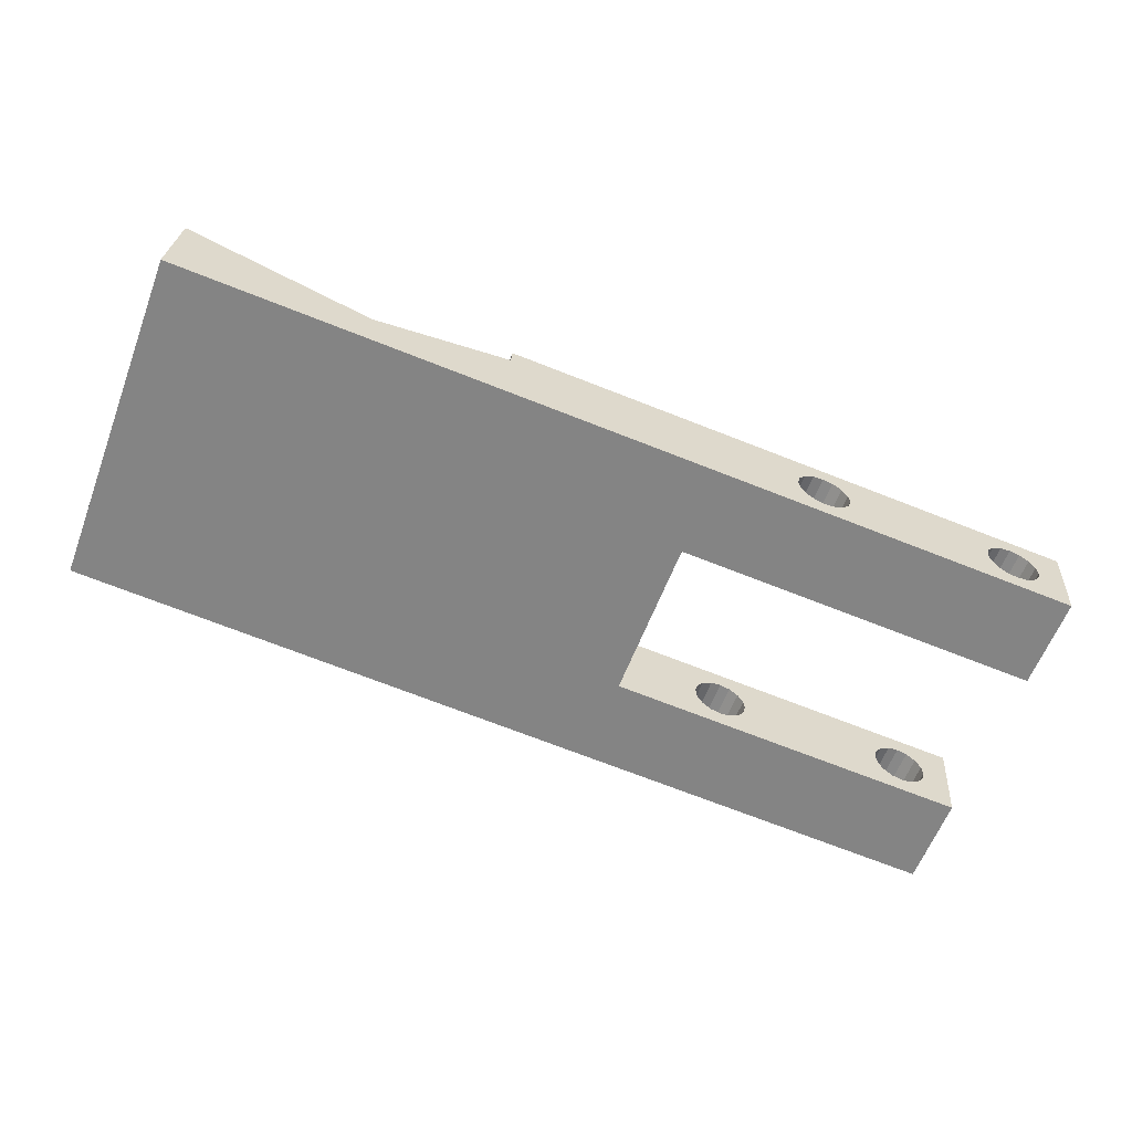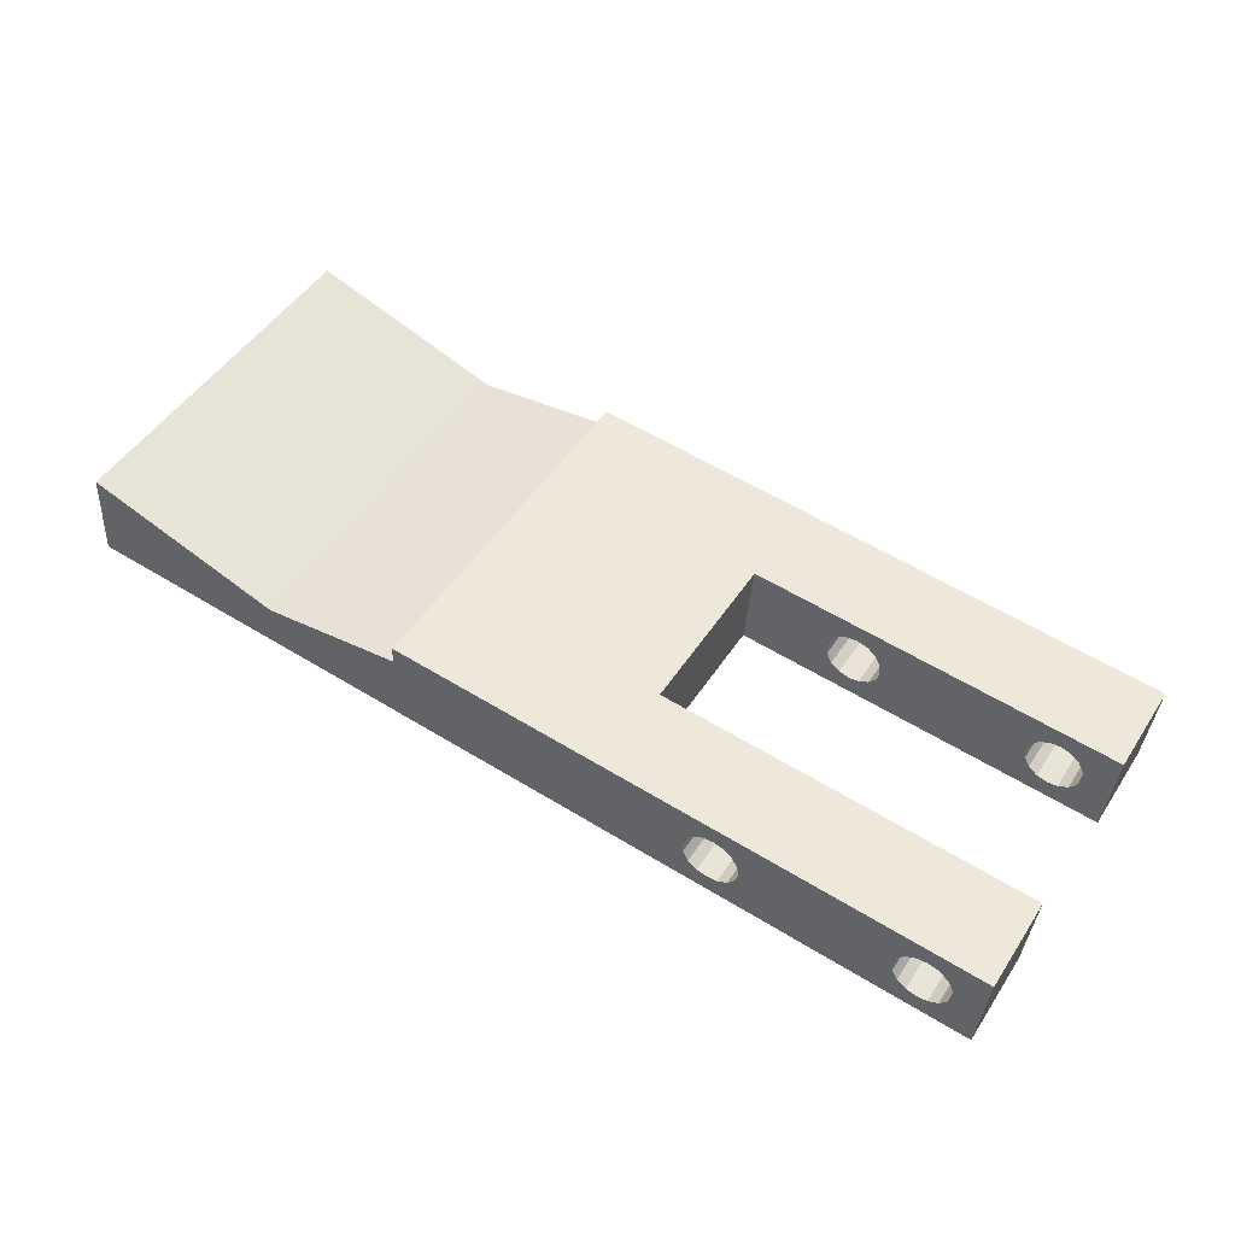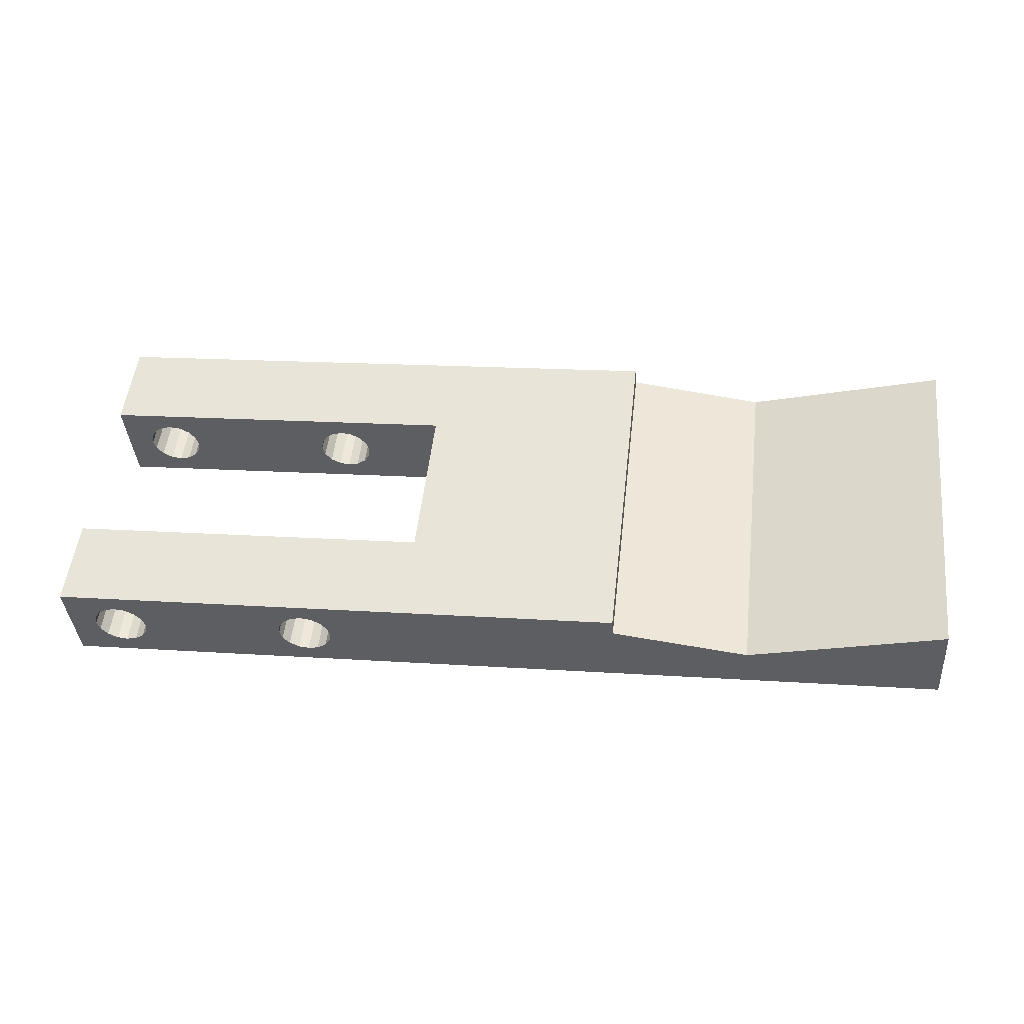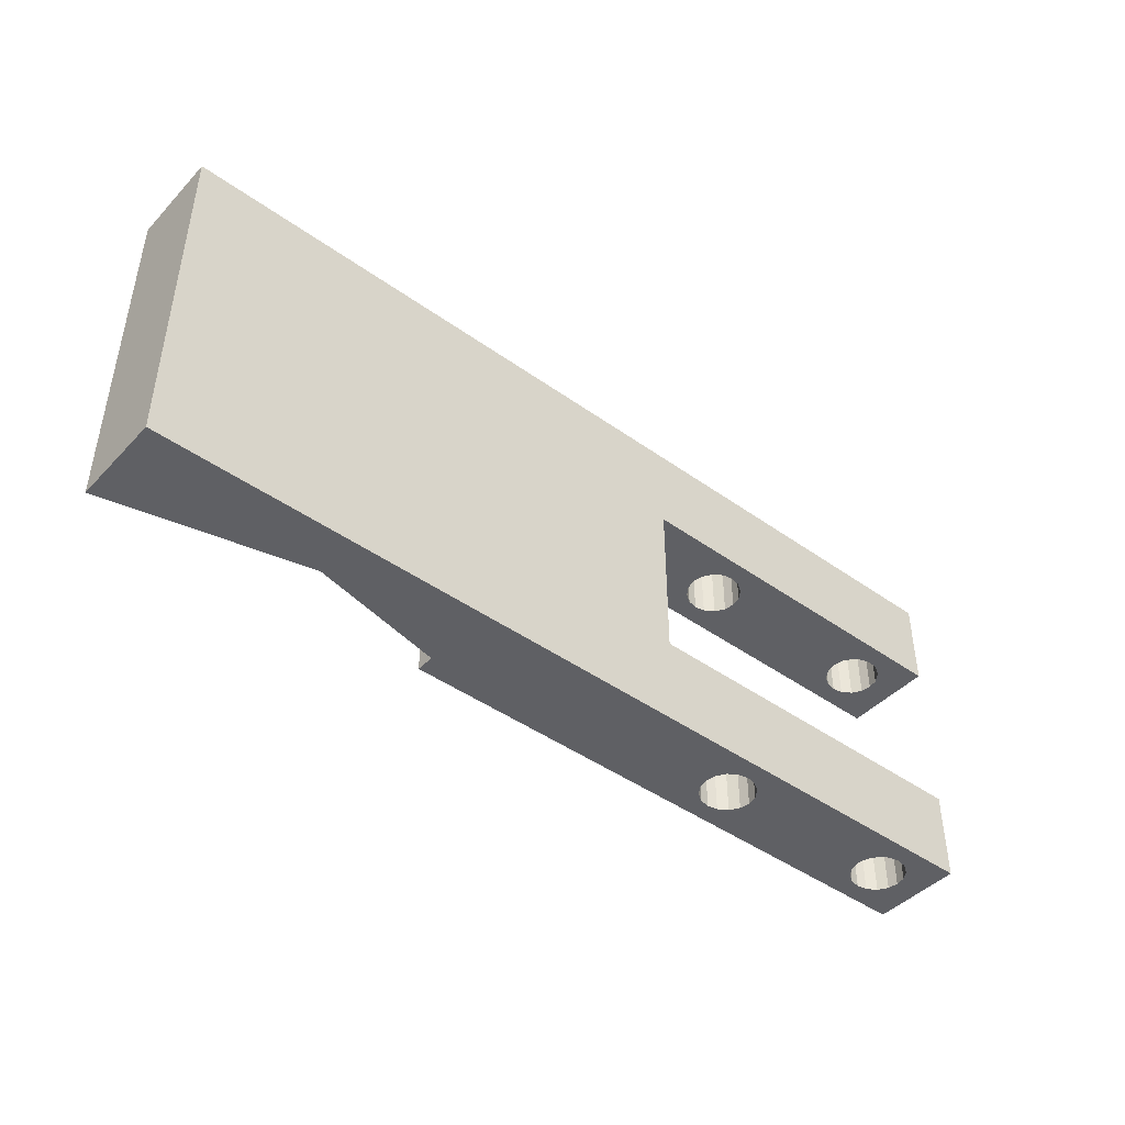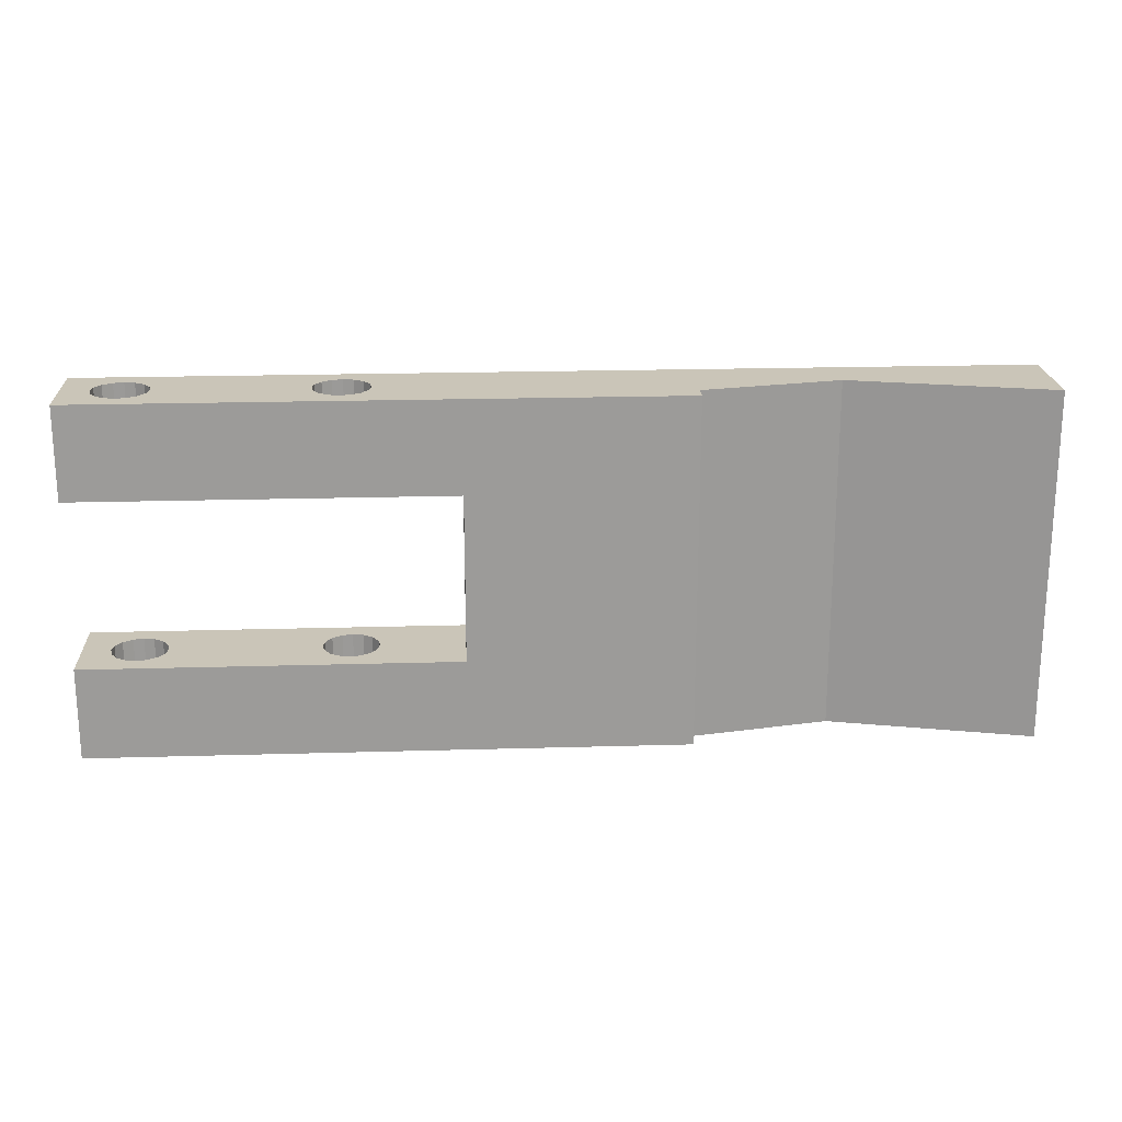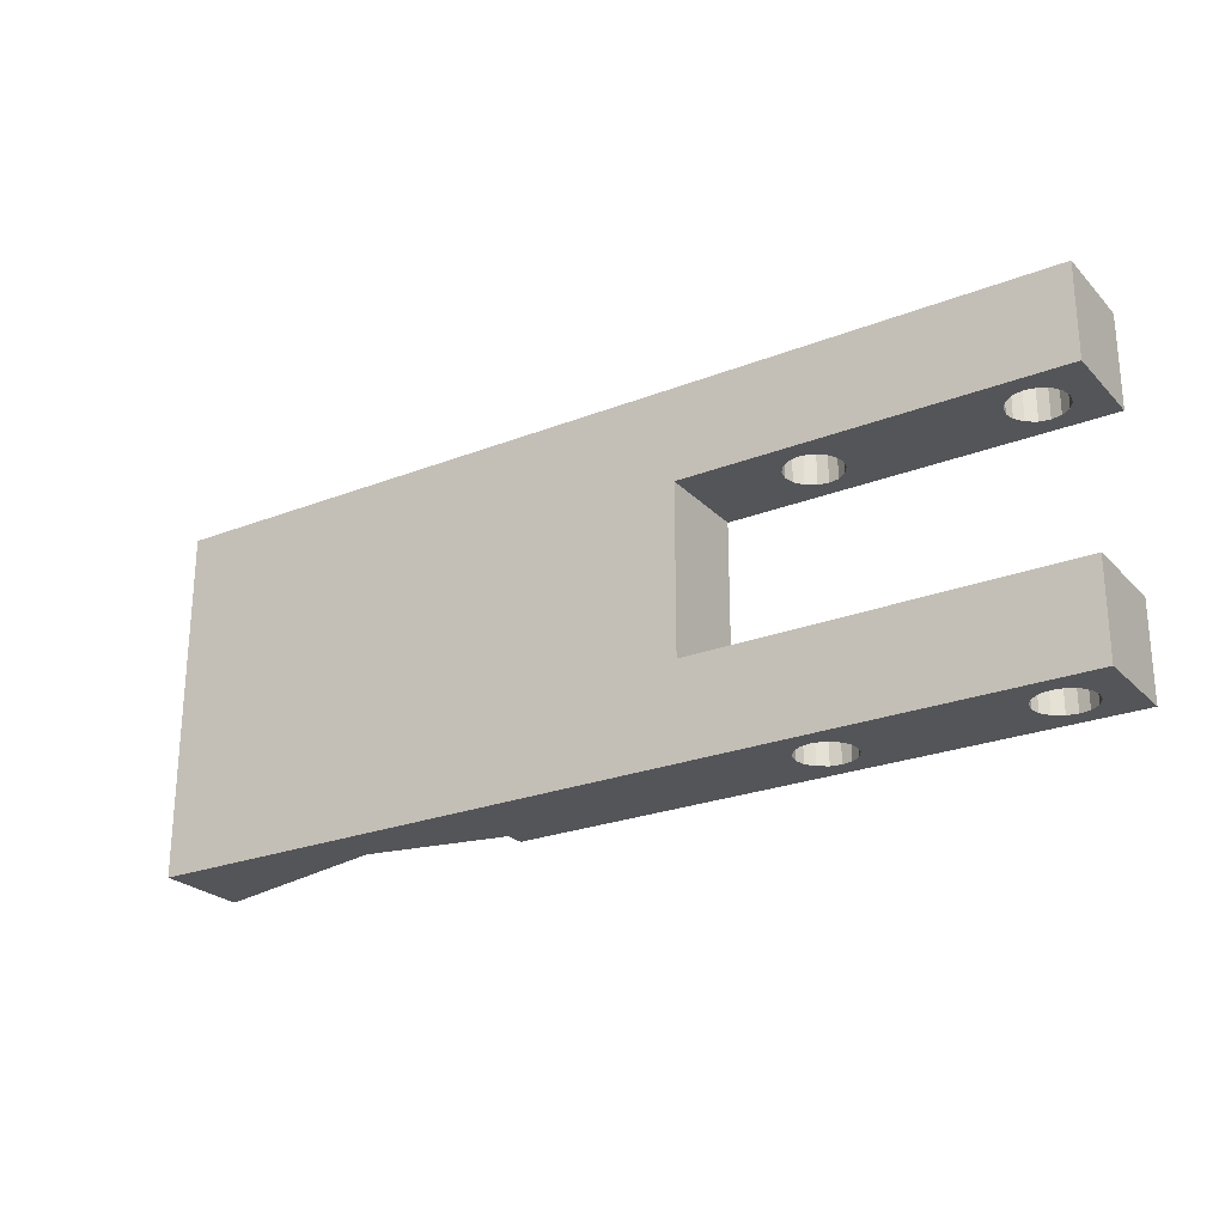
<metadata>
{"format":"obj","ext":"obj","renderer":"f3d","projection":"perspective","resolution":1024,"background":"white","views":[{"elev":-60.4,"azim":-20.8,"up":"+Y"},{"elev":49.6,"azim":32.1,"up":"+Y"},{"elev":51.8,"azim":-173.6,"up":"+Y"},{"elev":-44.3,"azim":-44.3,"up":"+Z"},{"elev":20.4,"azim":172.5,"up":"+Z"},{"elev":-24.8,"azim":28.1,"up":"+Z"}]}
</metadata>
<code>
v 0.7786 0.7745 -0.44
v 0.7786 0.7745 -0.06
v 0.8653 0.7678 -0.44
v 1.414 0.7252 -0.44
v 0.7771 0.7546 -0.44
v 0.6264 0.7362 -0.44
v 0.7771 0.7546 -0.06
v 0.6264 0.7362 -0.06
v 0.4167 0.8026 -0.44
v 0.4167 0.8026 -0.06
v 0.4089 0.7029 -0.06
v 1.406 0.6255 -0.06
v 0.4089 0.7029 -0.44
v 1.128 0.6671 -0.06
v 1.348 0.6501 -0.06
v 1.359 0.6513 -0.06
v 1.37 0.6572 -0.06
v 1.377 0.6668 -0.06
v 1.414 0.7252 -0.06
v 1.406 0.6255 -0.16
v 1.414 0.7252 -0.16
v 1.007 0.6565 -0.16
v 1.348 0.6501 -0.16
v 1.359 0.6513 -0.16
v 1.37 0.6572 -0.16
v 1.377 0.6668 -0.16
v 1.38 0.6777 -0.06
v 1.337 0.653 -0.16
v 1.337 0.653 -0.06
v 1.327 0.6605 -0.16
v 1.327 0.6605 -0.06
v 1.321 0.6711 -0.16
v 1.321 0.6711 -0.06
v 1.32 0.6823 -0.16
v 1.32 0.6823 -0.06
v 1.323 0.6932 -0.16
v 1.323 0.6932 -0.06
v 1.33 0.7028 -0.16
v 1.159 0.7059 -0.16
v 1.33 0.7028 -0.06
v 1.341 0.7087 -0.16
v 1.341 0.7087 -0.06
v 1.352 0.7099 -0.16
v 1.352 0.7099 -0.06
v 1.363 0.707 -0.16
v 1.363 0.707 -0.06
v 1.373 0.6995 -0.16
v 1.373 0.6995 -0.06
v 1.379 0.6889 -0.16
v 1.379 0.6889 -0.06
v 1.38 0.6777 -0.16
v 1.102 0.6882 -0.16
v 1.101 0.6993 -0.16
v 1.102 0.6882 -0.06
v 1.108 0.6775 -0.06
v 1.108 0.6775 -0.16
v 1.117 0.6701 -0.06
v 1.117 0.6701 -0.16
v 1.14 0.6684 -0.06
v 1.128 0.6671 -0.16
v 1.14 0.6684 -0.16
v 1.15 0.6742 -0.06
v 1.15 0.6742 -0.16
v 1.158 0.6839 -0.06
v 1.158 0.6839 -0.16
v 1.161 0.6947 -0.06
v 1.161 0.6947 -0.16
v 1.159 0.7059 -0.06
v 1.153 0.7165 -0.06
v 1.153 0.7165 -0.16
v 1.144 0.724 -0.06
v 1.144 0.724 -0.16
v 1.133 0.7269 -0.06
v 1.133 0.7269 -0.16
v 1.122 0.7257 -0.06
v 1.122 0.7257 -0.16
v 1.111 0.7198 -0.06
v 1.111 0.7198 -0.16
v 1.104 0.7102 -0.06
v 1.104 0.7102 -0.16
v 1.101 0.6993 -0.06
v 1.015 0.7562 -0.16
v 0.8653 0.7678 -0.06
v 1.007 0.6565 -0.34
v 1.015 0.7562 -0.34
v 1.406 0.6255 -0.34
v 1.128 0.6671 -0.34
v 1.14 0.6684 -0.34
v 1.128 0.6671 -0.44
v 1.14 0.6684 -0.44
v 1.15 0.6742 -0.34
v 1.15 0.6742 -0.44
v 1.158 0.6839 -0.34
v 1.158 0.6839 -0.44
v 1.161 0.6947 -0.34
v 1.161 0.6947 -0.44
v 1.159 0.7059 -0.34
v 1.159 0.7059 -0.44
v 1.153 0.7165 -0.34
v 1.32 0.6823 -0.34
v 1.153 0.7165 -0.44
v 1.144 0.724 -0.34
v 1.144 0.724 -0.44
v 1.133 0.7269 -0.34
v 1.122 0.7257 -0.34
v 1.133 0.7269 -0.44
v 1.122 0.7257 -0.44
v 1.111 0.7198 -0.34
v 1.111 0.7198 -0.44
v 1.104 0.7102 -0.34
v 1.104 0.7102 -0.44
v 1.101 0.6993 -0.34
v 1.102 0.6882 -0.34
v 1.101 0.6993 -0.44
v 1.102 0.6882 -0.44
v 1.108 0.6775 -0.34
v 1.108 0.6775 -0.44
v 1.117 0.6701 -0.34
v 1.117 0.6701 -0.44
v 1.377 0.6668 -0.34
v 1.38 0.6777 -0.34
v 1.377 0.6668 -0.44
v 1.37 0.6572 -0.44
v 1.37 0.6572 -0.34
v 1.359 0.6513 -0.44
v 1.359 0.6513 -0.34
v 1.348 0.6501 -0.44
v 1.406 0.6255 -0.44
v 1.348 0.6501 -0.34
v 1.337 0.653 -0.44
v 1.337 0.653 -0.34
v 1.327 0.6605 -0.44
v 1.327 0.6605 -0.34
v 1.321 0.6711 -0.44
v 1.321 0.6711 -0.34
v 1.32 0.6823 -0.44
v 1.414 0.7252 -0.34
v 1.38 0.6777 -0.44
v 1.379 0.6889 -0.34
v 1.379 0.6889 -0.44
v 1.373 0.6995 -0.34
v 1.373 0.6995 -0.44
v 1.363 0.707 -0.34
v 1.363 0.707 -0.44
v 1.352 0.7099 -0.34
v 1.341 0.7087 -0.34
v 1.352 0.7099 -0.44
v 1.341 0.7087 -0.44
v 1.33 0.7028 -0.34
v 1.33 0.7028 -0.44
v 1.323 0.6932 -0.34
v 1.323 0.6932 -0.44
f 1 2 3
f 3 4 5
f 5 6 7
f 7 6 8
f 8 9 10
f 11 8 10
f 9 11 10
f 12 8 11
f 13 11 9
f 6 9 8
f 14 8 12
f 15 14 12
f 16 15 12
f 17 16 12
f 18 17 12
f 19 18 12
f 20 19 12
f 12 11 20
f 21 19 20
f 20 22 23
f 23 16 24
f 24 17 25
f 25 18 26
f 27 26 18
f 17 18 25
f 25 20 24
f 16 17 24
f 24 20 23
f 15 16 23
f 23 28 15
f 15 28 29
f 30 29 28
f 28 22 30
f 31 29 30
f 32 31 30
f 30 22 32
f 33 31 32
f 34 33 32
f 32 22 34
f 35 33 34
f 34 36 35
f 35 36 37
f 38 37 36
f 36 39 38
f 40 37 38
f 41 40 38
f 38 39 41
f 42 40 41
f 43 42 41
f 41 21 43
f 44 42 43
f 43 45 44
f 44 45 46
f 47 46 45
f 45 21 47
f 48 46 47
f 49 48 47
f 47 21 49
f 50 48 49
f 51 50 49
f 49 20 51
f 51 26 27
f 27 50 51
f 51 20 26
f 26 20 25
f 21 20 49
f 20 11 22
f 52 22 53
f 53 54 52
f 52 55 56
f 56 57 58
f 14 58 57
f 55 57 56
f 56 22 52
f 54 55 52
f 55 8 57
f 57 8 14
f 14 59 60
f 60 59 61
f 61 62 63
f 63 64 65
f 66 65 64
f 62 64 63
f 63 34 61
f 59 62 61
f 61 34 60
f 60 58 14
f 29 14 15
f 31 14 29
f 33 14 31
f 35 14 33
f 59 14 35
f 62 59 35
f 64 62 35
f 66 64 35
f 35 37 66
f 67 65 66
f 66 68 67
f 67 68 39
f 39 69 70
f 70 71 72
f 73 72 71
f 69 71 70
f 70 21 39
f 68 69 39
f 39 21 41
f 43 21 45
f 72 21 70
f 74 21 72
f 74 72 73
f 73 75 74
f 74 75 76
f 76 77 78
f 78 79 80
f 81 80 79
f 77 79 78
f 78 82 76
f 75 77 76
f 76 82 74
f 82 21 74
f 82 19 21
f 27 18 19
f 19 8 73
f 73 8 75
f 75 8 77
f 77 8 79
f 79 8 81
f 81 54 53
f 53 80 81
f 81 8 54
f 54 8 55
f 7 8 19
f 71 19 73
f 69 19 71
f 68 19 69
f 66 19 68
f 42 19 66
f 40 42 66
f 37 40 66
f 44 19 42
f 46 19 44
f 48 19 46
f 50 19 48
f 27 19 50
f 83 7 19
f 83 19 82
f 80 82 78
f 53 82 80
f 22 82 53
f 84 82 22
f 58 22 56
f 60 22 58
f 34 22 60
f 23 22 28
f 22 13 84
f 85 82 84
f 84 86 87
f 87 88 89
f 89 88 90
f 91 90 88
f 88 86 91
f 92 90 91
f 93 92 91
f 91 86 93
f 94 92 93
f 95 94 93
f 93 86 95
f 96 94 95
f 95 97 96
f 96 97 98
f 99 98 97
f 97 100 99
f 101 98 99
f 102 101 99
f 99 100 102
f 103 101 102
f 104 103 102
f 102 100 104
f 104 105 106
f 106 105 107
f 108 107 105
f 105 85 108
f 109 107 108
f 110 109 108
f 108 85 110
f 111 109 110
f 112 111 110
f 110 84 112
f 112 113 114
f 114 113 115
f 116 115 113
f 113 84 116
f 117 115 116
f 118 117 116
f 116 84 118
f 119 117 118
f 87 119 118
f 118 84 87
f 89 119 87
f 87 86 88
f 120 86 121
f 121 122 120
f 120 123 124
f 124 125 126
f 127 126 125
f 123 125 124
f 124 86 120
f 122 123 120
f 123 128 125
f 125 128 127
f 129 126 127
f 127 130 129
f 129 130 131
f 131 132 133
f 133 134 135
f 136 135 134
f 132 134 133
f 133 95 131
f 130 132 131
f 131 86 129
f 129 86 126
f 126 86 124
f 95 86 131
f 86 137 121
f 138 122 121
f 121 139 138
f 138 139 140
f 141 140 139
f 139 137 141
f 142 140 141
f 143 142 141
f 141 137 143
f 144 142 143
f 145 144 143
f 143 137 145
f 145 146 147
f 147 146 148
f 149 148 146
f 146 85 149
f 150 148 149
f 151 150 149
f 149 85 151
f 152 150 151
f 100 152 151
f 151 85 100
f 100 135 136
f 136 152 100
f 100 95 135
f 135 95 133
f 95 100 97
f 100 85 104
f 106 103 104
f 104 85 105
f 85 84 110
f 112 84 113
f 84 128 86
f 128 137 86
f 137 85 146
f 145 137 146
f 121 137 139
f 4 137 128
f 128 6 89
f 89 6 119
f 119 5 117
f 117 5 115
f 115 5 114
f 114 111 112
f 111 5 109
f 109 5 107
f 107 5 106
f 106 4 103
f 103 4 101
f 101 4 98
f 98 4 96
f 96 128 94
f 94 128 92
f 92 128 90
f 90 128 89
f 130 128 96
f 132 130 96
f 134 132 96
f 136 134 96
f 96 4 148
f 148 4 147
f 147 144 145
f 144 4 142
f 142 4 140
f 140 128 138
f 138 128 122
f 122 128 123
f 127 128 130
f 4 128 140
f 13 6 128
f 13 128 84
f 9 6 13
f 11 13 22
f 6 5 119
f 2 5 7
f 2 7 83
f 85 83 82
f 3 83 85
f 137 3 85
f 1 3 5
f 1 5 2
f 2 83 3
f 4 3 137
f 147 4 144
f 5 4 106
f 114 5 111
f 150 96 148
f 152 96 150
f 136 96 152
f 65 34 63
f 67 34 65
f 34 39 36
f 67 39 34

</code>
